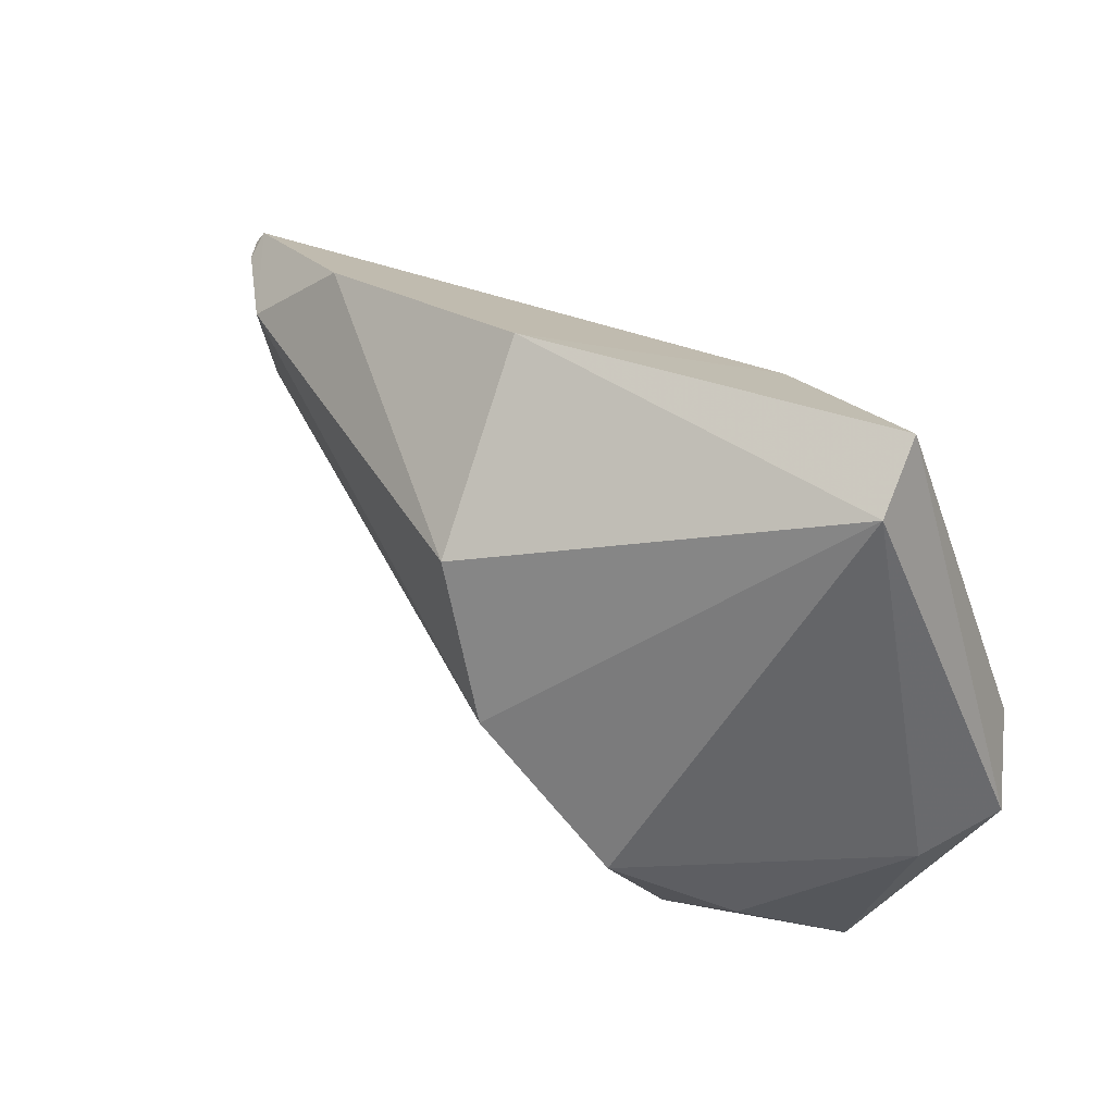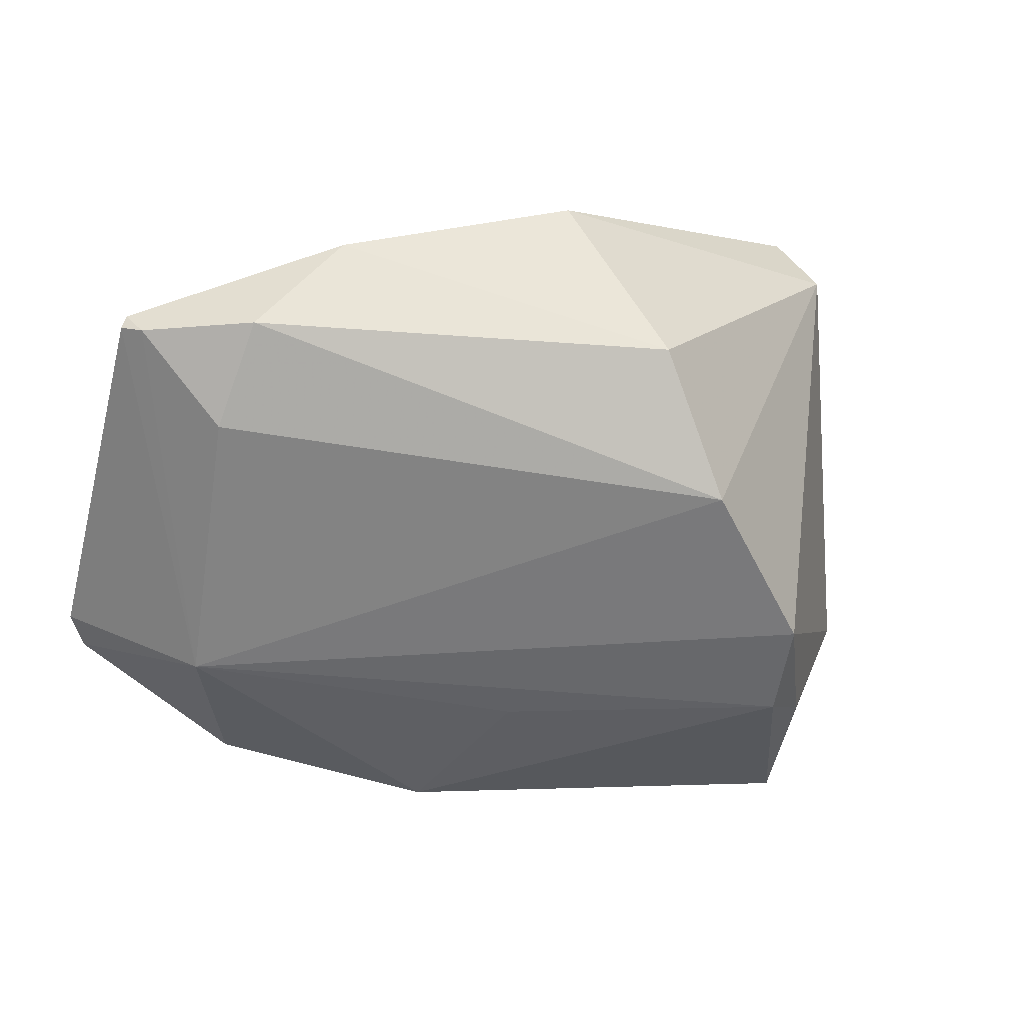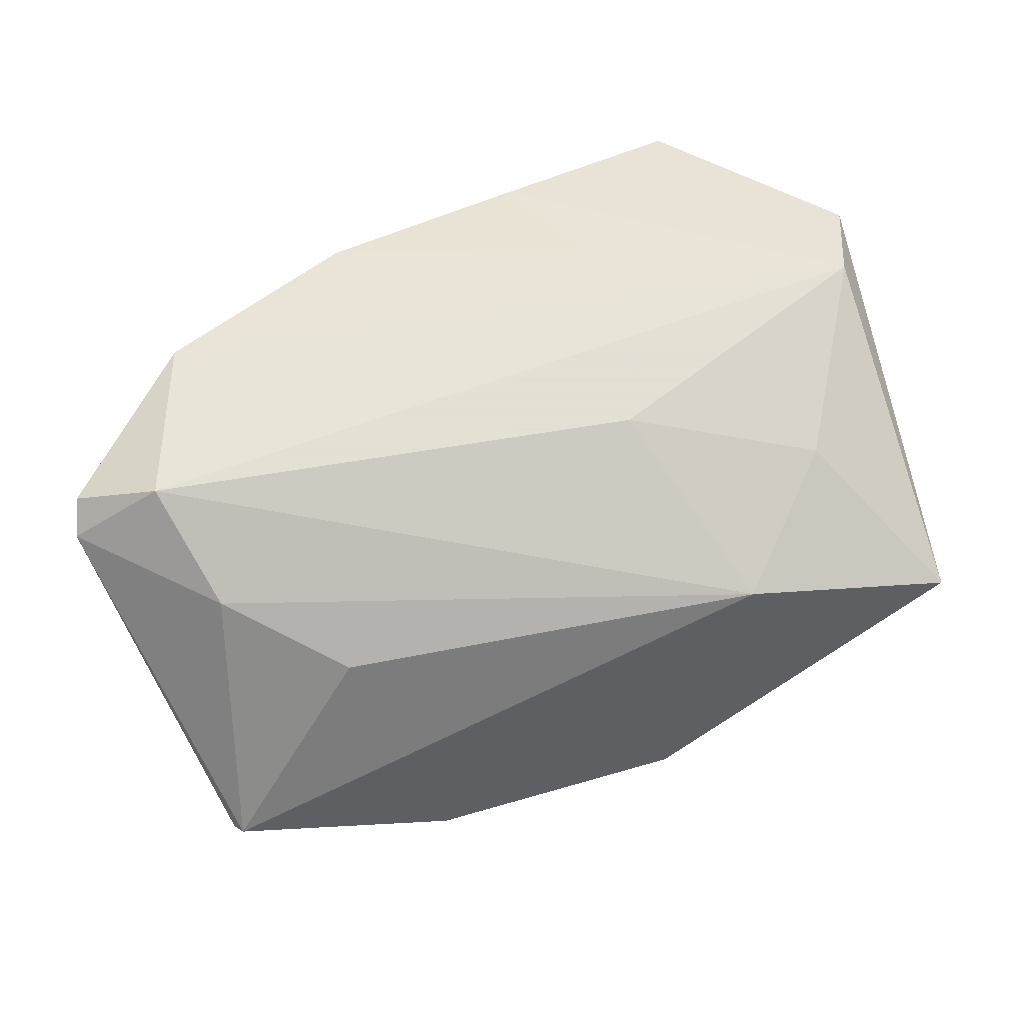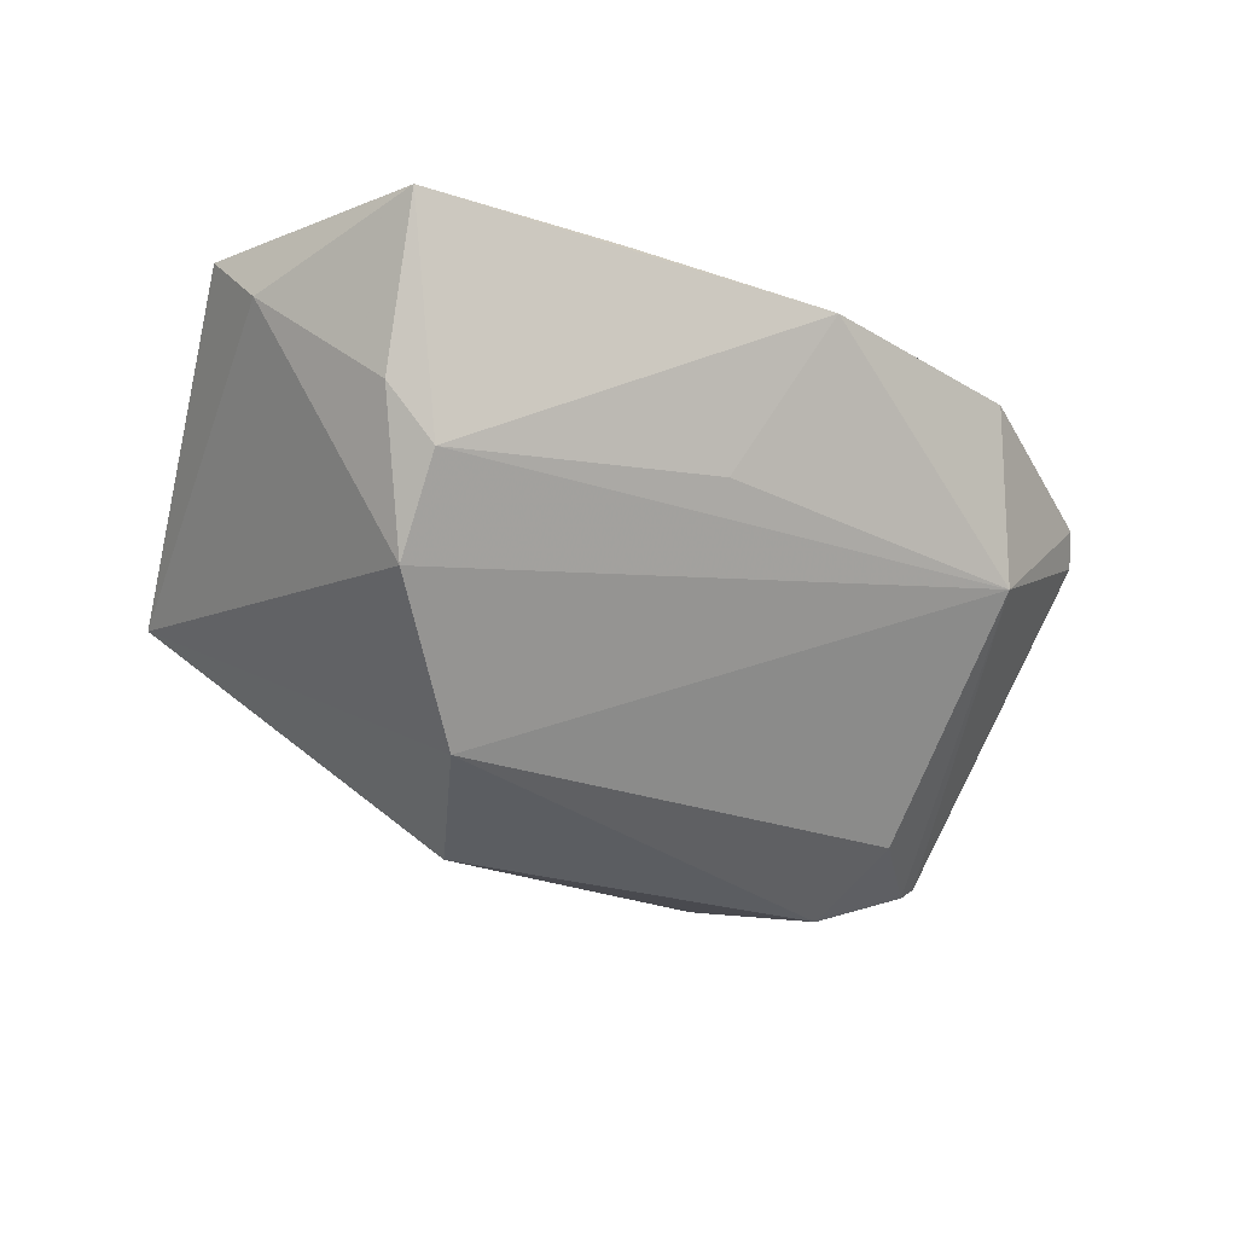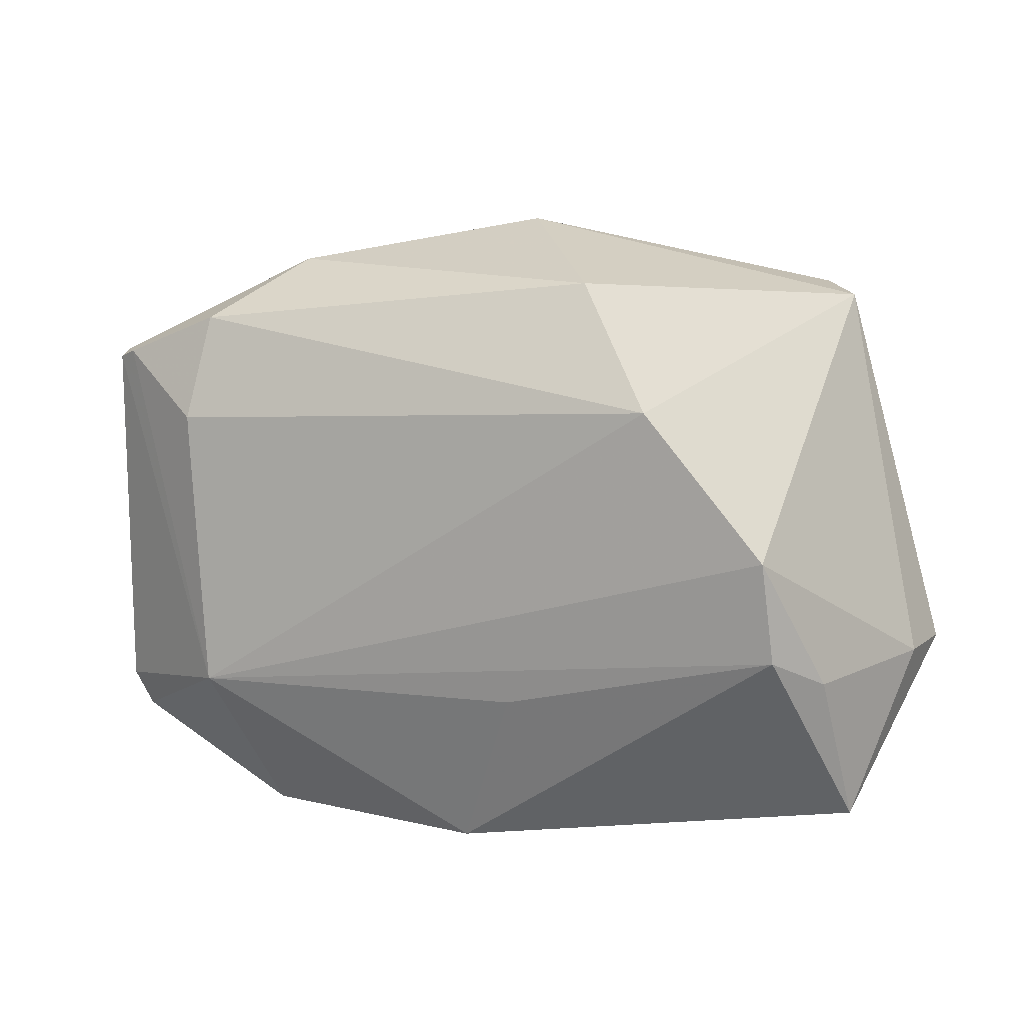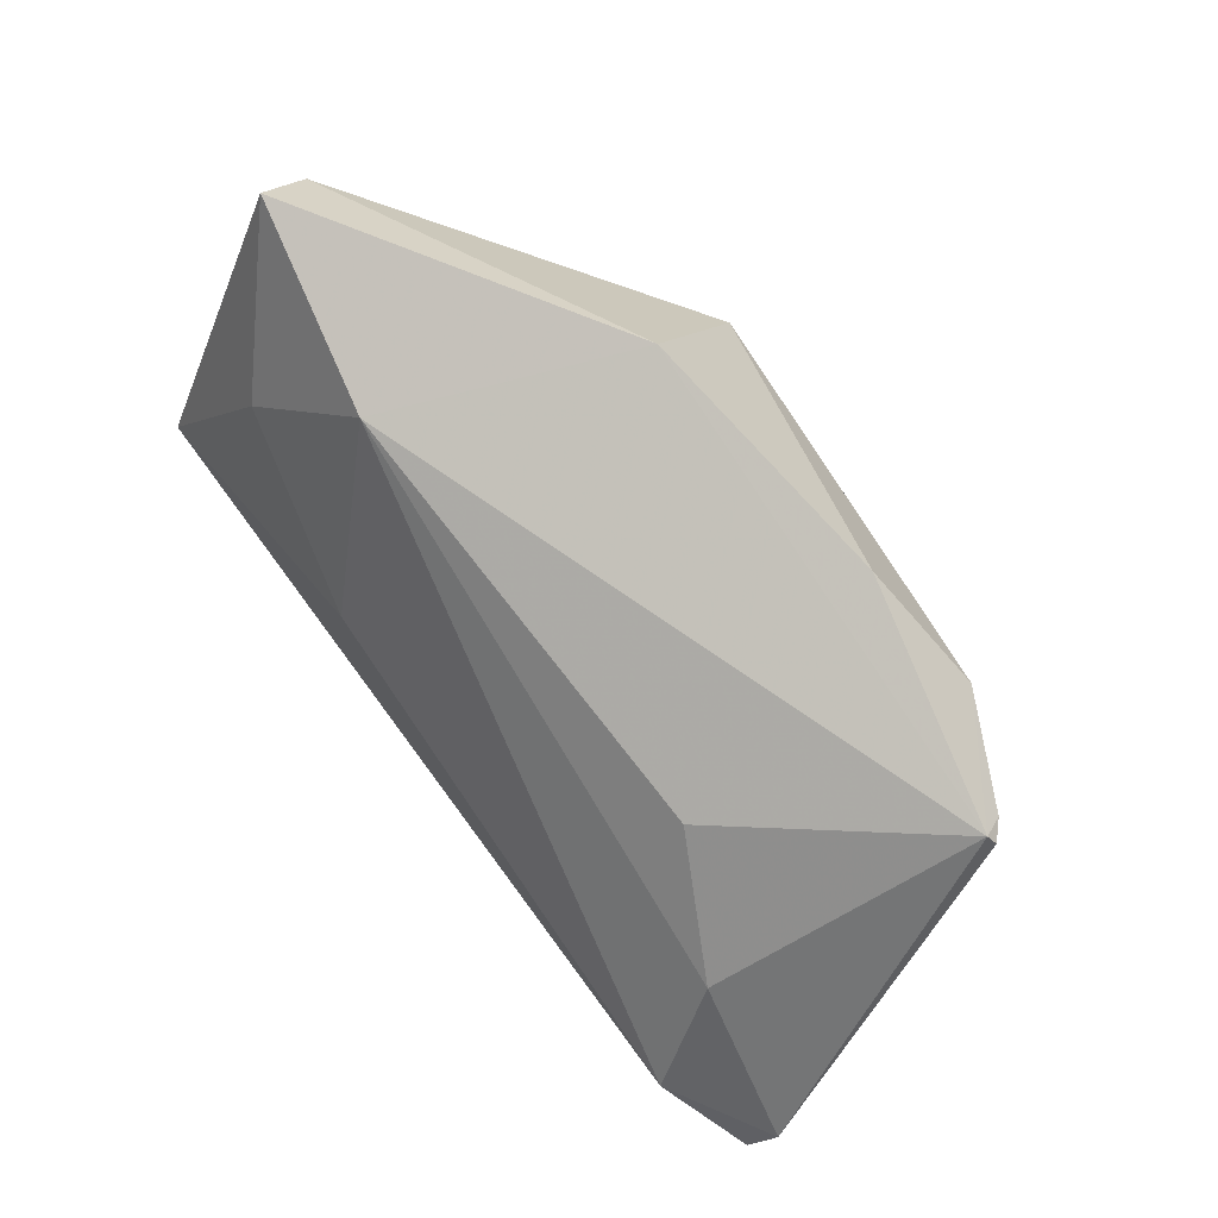
<metadata>
{"format":"obj","ext":"obj","renderer":"f3d","projection":"perspective","resolution":1024,"background":"white","views":[{"elev":39.2,"azim":-127.7,"up":"+Y"},{"elev":-0.3,"azim":162.6,"up":"+Y"},{"elev":66.2,"azim":154.3,"up":"+Z"},{"elev":-41.4,"azim":-25.9,"up":"+Z"},{"elev":-22.4,"azim":-172.9,"up":"+Y"},{"elev":62.2,"azim":53.8,"up":"+Y"}]}
</metadata>
<code>
v 0.06315 -0.016 0.01523
v -0.03346 0.01795 0.01902
v 0.04904 0.001776 0.01527
v 0.04773 0.009567 -0.01843
v 0.05874 0.02402 -0.01237
v 0.05953 0.02247 -0.01319
v 0.04398 0.02273 -0.02285
v -0.009182 0.01989 -0.03142
v 0.01266 -0.04261 0.01405
v 0.03663 0.01571 0.009636
v -0.03146 -0.02871 -0.01505
v -0.0498 -0.004147 0.02282
v 0.04054 -0.03507 0.01827
v 0.05105 -0.01398 0.02282
v -0.01522 -0.04205 0.01239
v -0.04619 0.03324 0.001315
v -0.0171 0.03133 0.01356
v -0.05142 -0.01947 0.00881
v -0.04109 -0.04261 0.008671
v -0.01892 -0.02577 0.01775
v 0.04776 -0.02244 0.0003421
v -0.03077 -0.01806 -0.02351
v 0.004482 -0.02932 -0.004858
v -0.001078 0.04016 -0.01451
v -0.04296 0.0397 0.008616
v -0.01655 0.0002461 -0.03186
v -0.01132 0.004192 0.02282
v 0.03134 0.03365 -0.01836
v -0.03809 -0.02958 -0.008452
v 0.06103 -0.02004 0.01777
v -0.05542 -0.01416 0.01823
v 0.05722 0.022 -0.01553
f 31 25 16
f 25 24 16
f 16 24 8
f 12 25 31
f 15 12 31
f 8 24 28
f 8 28 7
f 26 16 8
f 26 22 16
f 8 7 26
f 26 7 4
f 4 21 26
f 26 21 22
f 5 7 28
f 5 28 24
f 3 5 10
f 27 12 14
f 11 21 23
f 22 21 11
f 12 15 20
f 4 7 32
f 6 21 32
f 32 21 4
f 32 5 6
f 7 5 32
f 23 21 9
f 9 11 23
f 9 20 15
f 25 12 2
f 12 27 2
f 14 3 17
f 17 27 14
f 17 2 27
f 17 3 10
f 25 2 17
f 10 5 17
f 17 24 25
f 17 5 24
f 31 16 18
f 16 22 18
f 22 11 29
f 29 18 22
f 13 9 21
f 14 12 13
f 12 20 13
f 20 9 13
f 19 29 11
f 19 9 15
f 11 9 19
f 18 29 19
f 19 15 31
f 31 18 19
f 14 13 30
f 30 13 21
f 1 21 6
f 1 30 21
f 6 5 1
f 5 3 1
f 1 3 14
f 14 30 1

</code>
